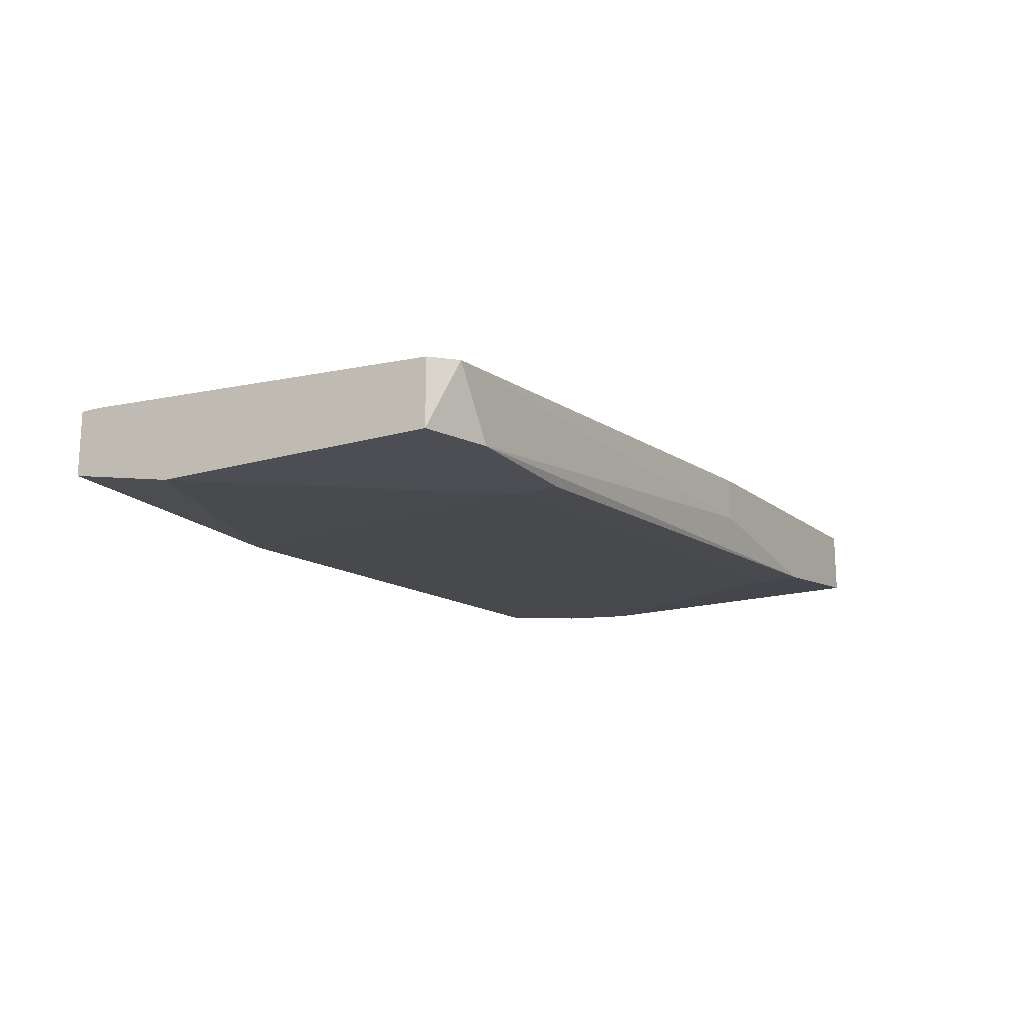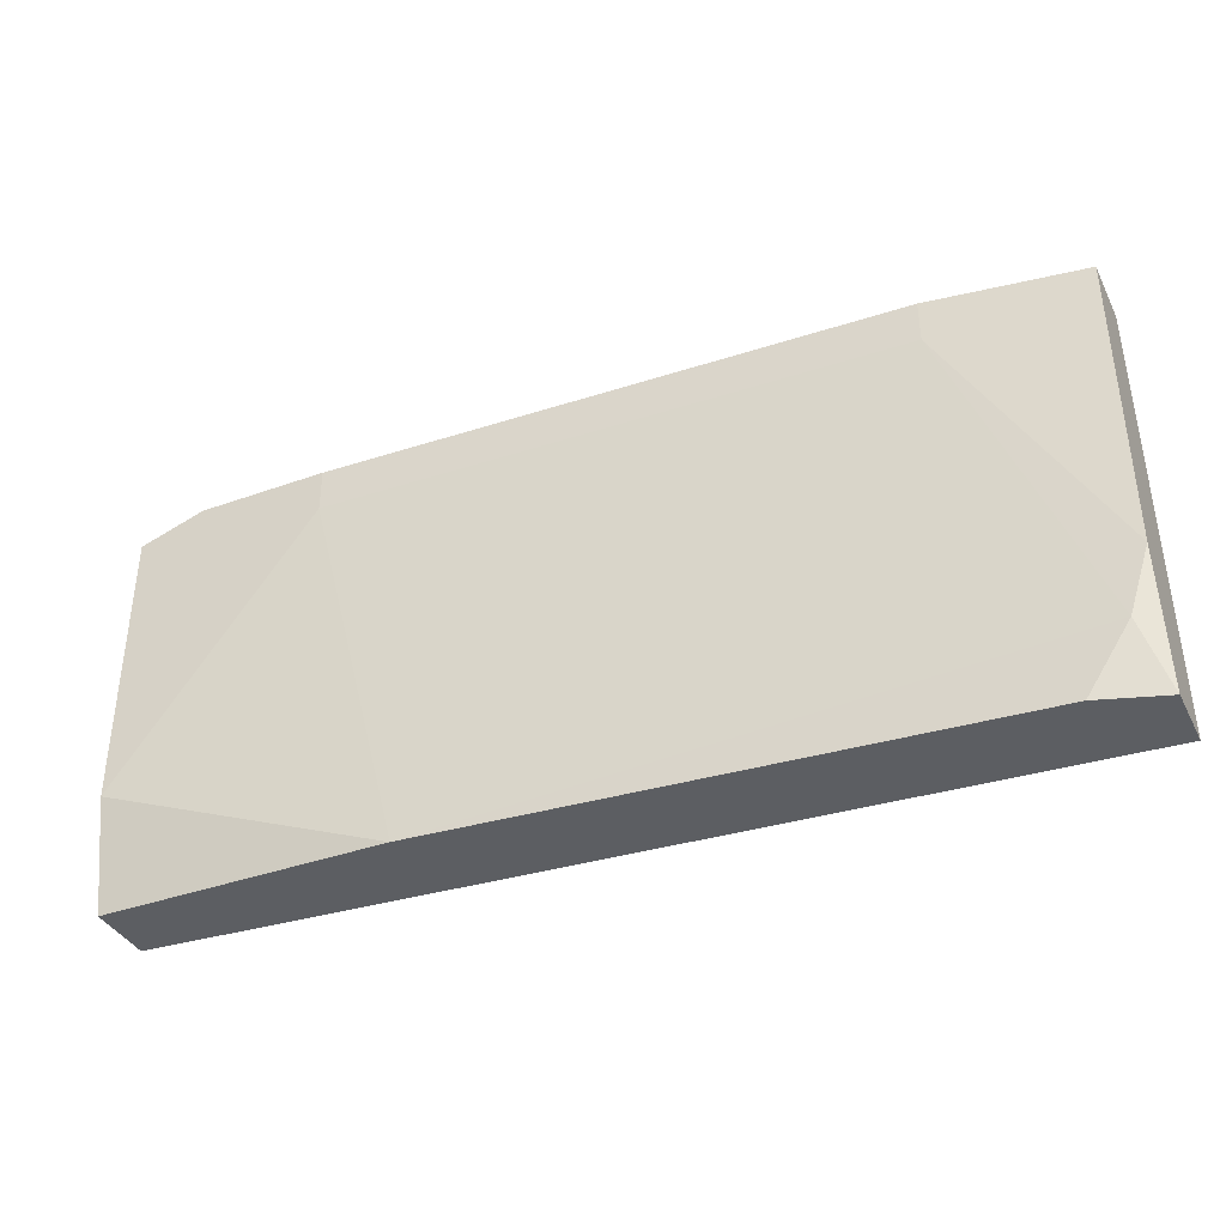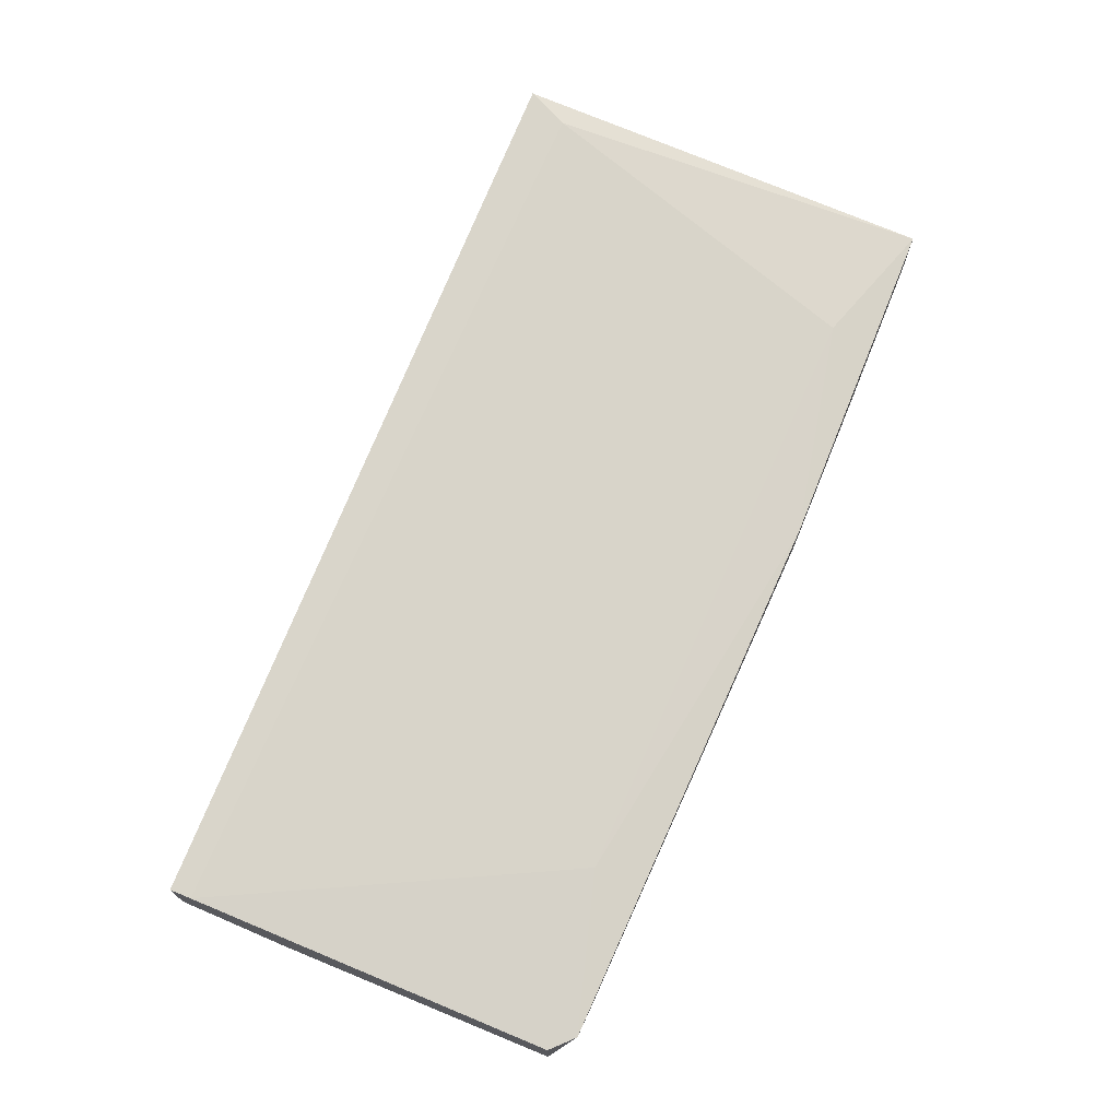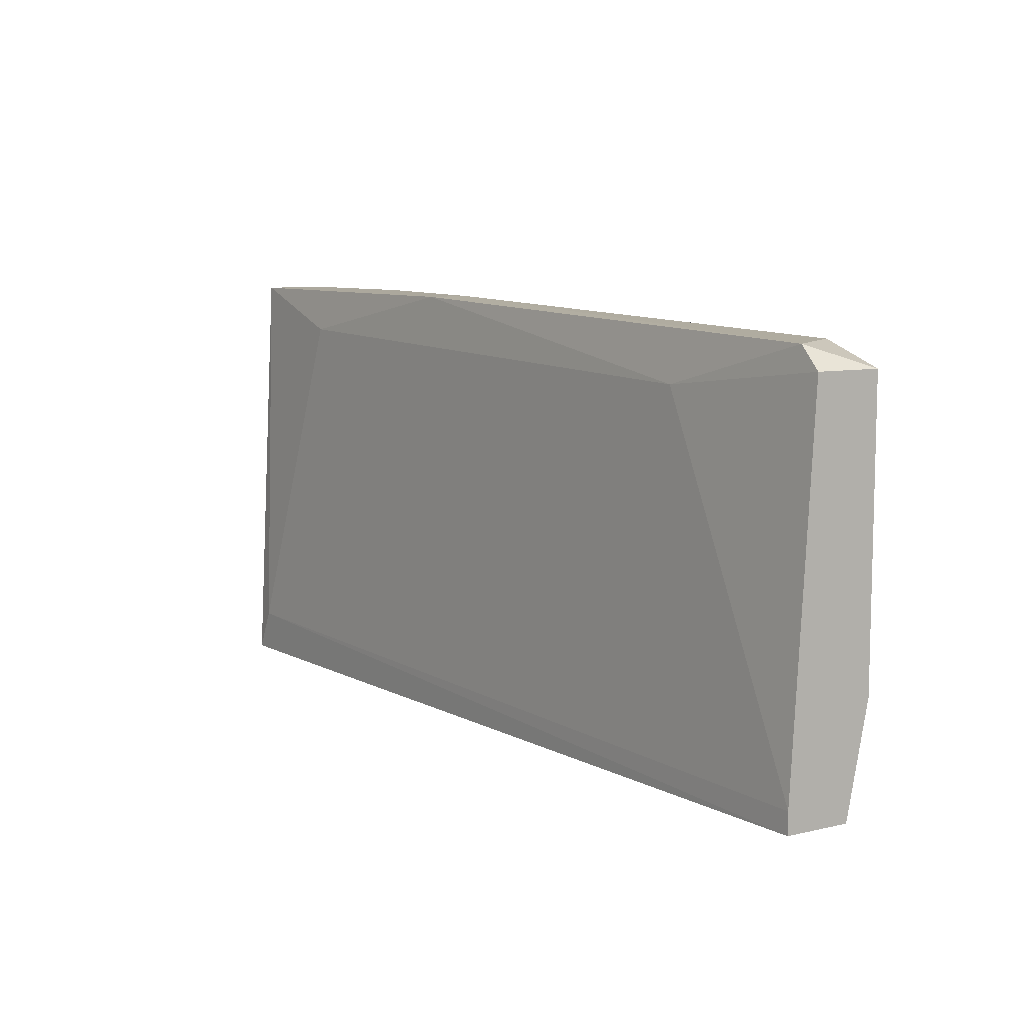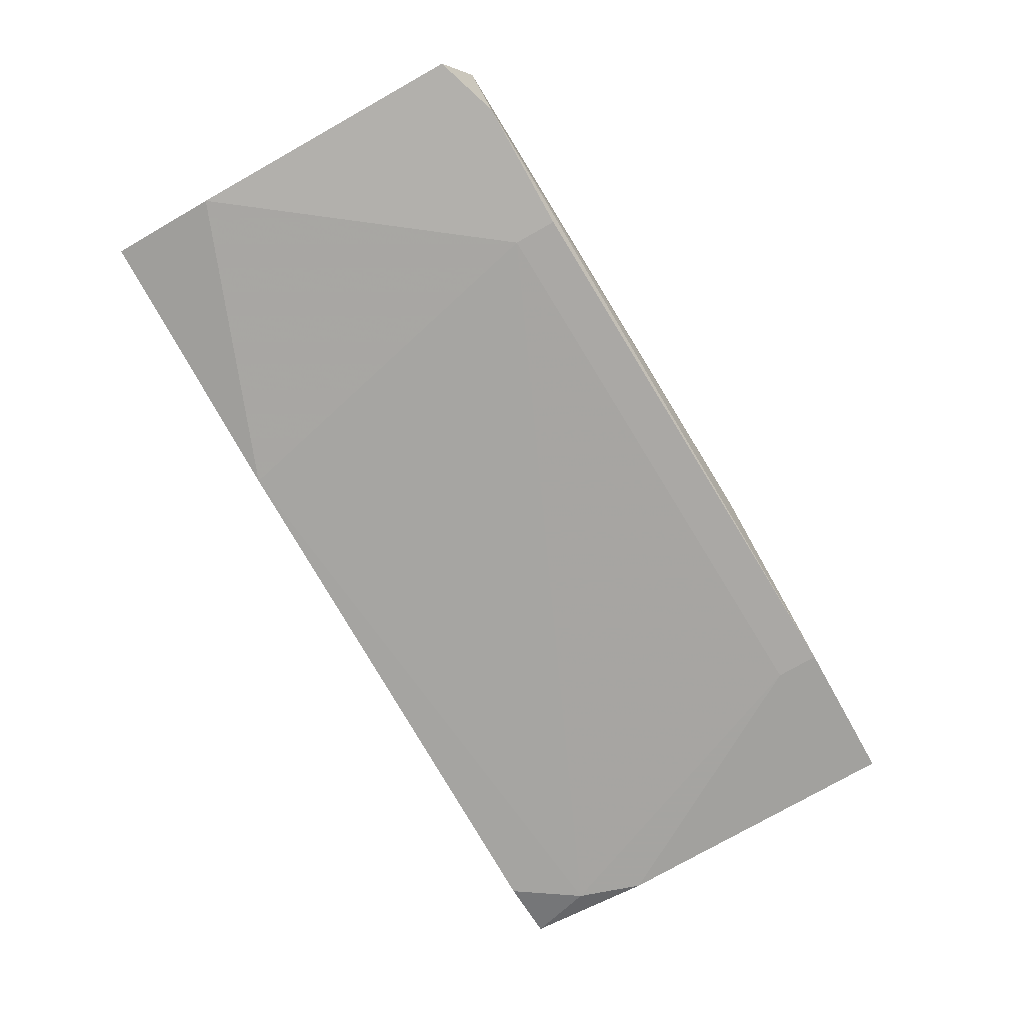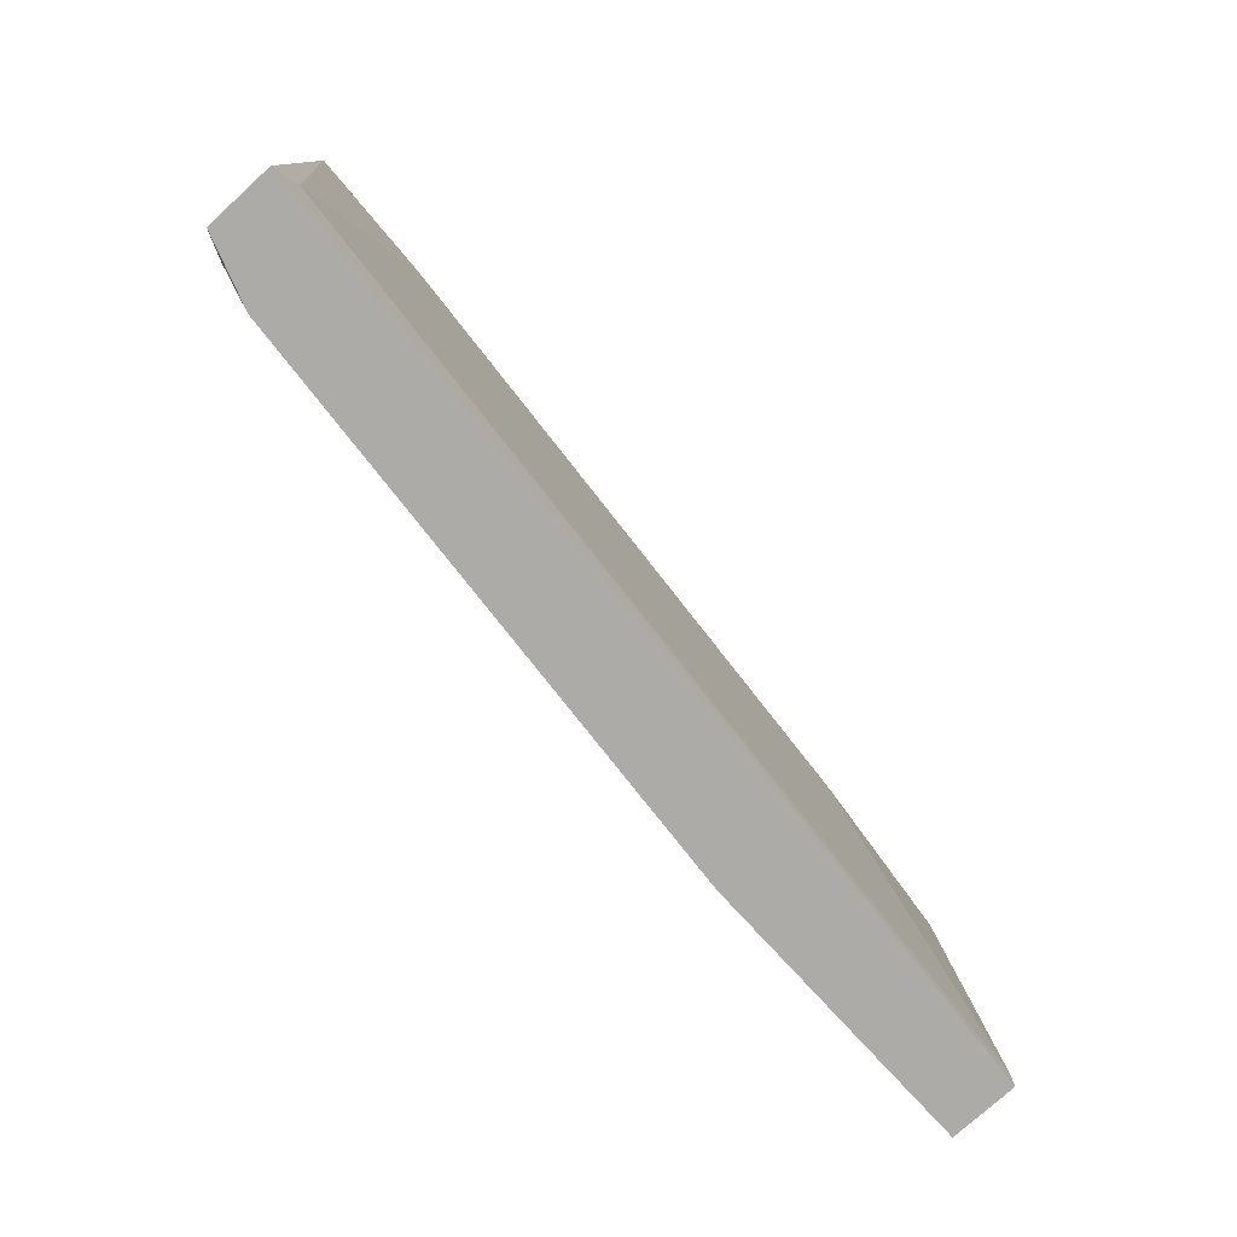
<metadata>
{"format":"obj","ext":"obj","renderer":"f3d","projection":"perspective","resolution":1024,"background":"white","views":[{"elev":-17.3,"azim":119.5,"up":"+Z"},{"elev":-38.0,"azim":-155.4,"up":"+Y"},{"elev":70.4,"azim":112.2,"up":"+Z"},{"elev":8.6,"azim":58.0,"up":"+Y"},{"elev":-78.7,"azim":119.3,"up":"+Z"},{"elev":-76.4,"azim":-47.7,"up":"+Y"}]}
</metadata>
<code>
v 0.02596 0.003352 0.02661
v -0.003594 0.003352 0.02888
v 0.000953 0.02609 0.02775
v 0.000953 0.02381 0.02775
v -0.007006 0.01018 0.02888
v -0.007006 0.02609 0.03229
v -0.007006 0.02609 0.02888
v -0.007006 0.003352 0.03002
v -0.007006 0.003352 0.03343
v 0.01118 0.02609 0.03116
v 0.01118 0.02609 0.02888
v 0.0396 0.02495 0.02888
v -0.000183 0.02381 0.03229
v -0.005866 0.006764 0.02888
v -0.005866 0.005629 0.03343
v 0.0305 0.02495 0.02547
v 0.0305 0.02268 0.02547
v 0.04074 0.009037 0.02547
v 0.04074 0.003352 0.02661
v 0.04074 0.003352 0.03002
v 0.04074 0.004489 0.03002
v 0.04074 0.02381 0.02547
v 0.04074 0.02381 0.02888
v 0.03733 0.02495 0.02547
v 0.03164 0.02268 0.03002
f 17 14 4
f 9 1 20
f 10 11 7
f 1 9 2
f 11 10 12
f 10 7 6
f 7 9 6
f 22 20 18
f 16 22 18
f 9 7 5
f 10 6 13
f 12 10 25
f 10 13 25
f 20 1 19
f 1 18 19
f 18 20 19
f 7 11 3
f 5 7 3
f 9 20 15
f 6 9 15
f 13 6 15
f 25 13 15
f 18 1 17
f 16 18 17
f 3 16 17
f 20 22 23
f 22 12 23
f 12 25 23
f 2 9 8
f 9 5 8
f 11 12 24
f 12 22 24
f 22 16 24
f 3 11 24
f 16 3 24
f 15 20 21
f 25 15 21
f 20 23 21
f 23 25 21
f 1 2 14
f 17 1 14
f 2 8 14
f 8 5 14
f 5 3 4
f 3 17 4
f 14 5 4

</code>
